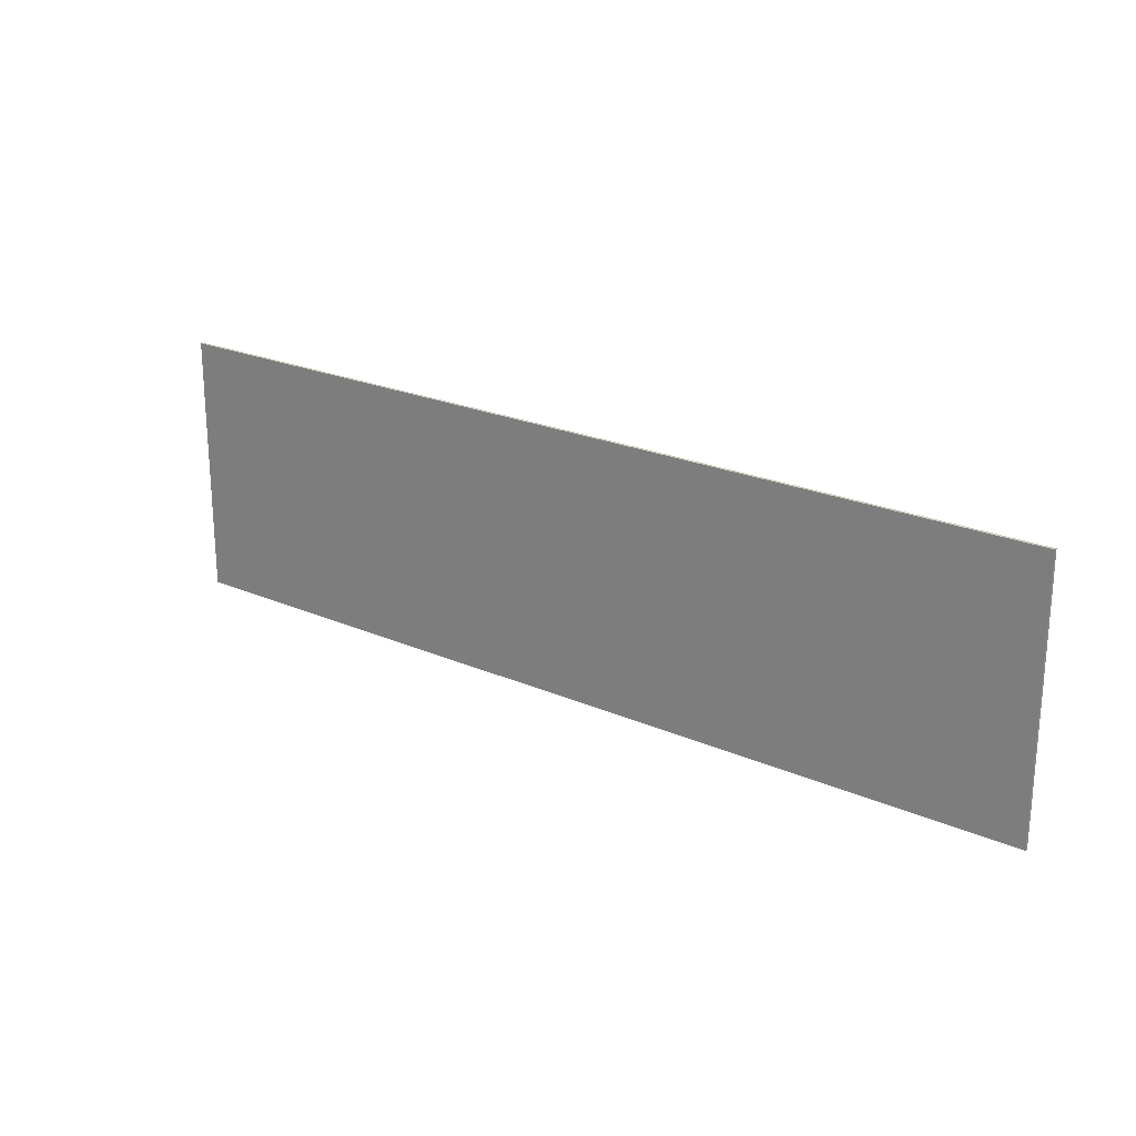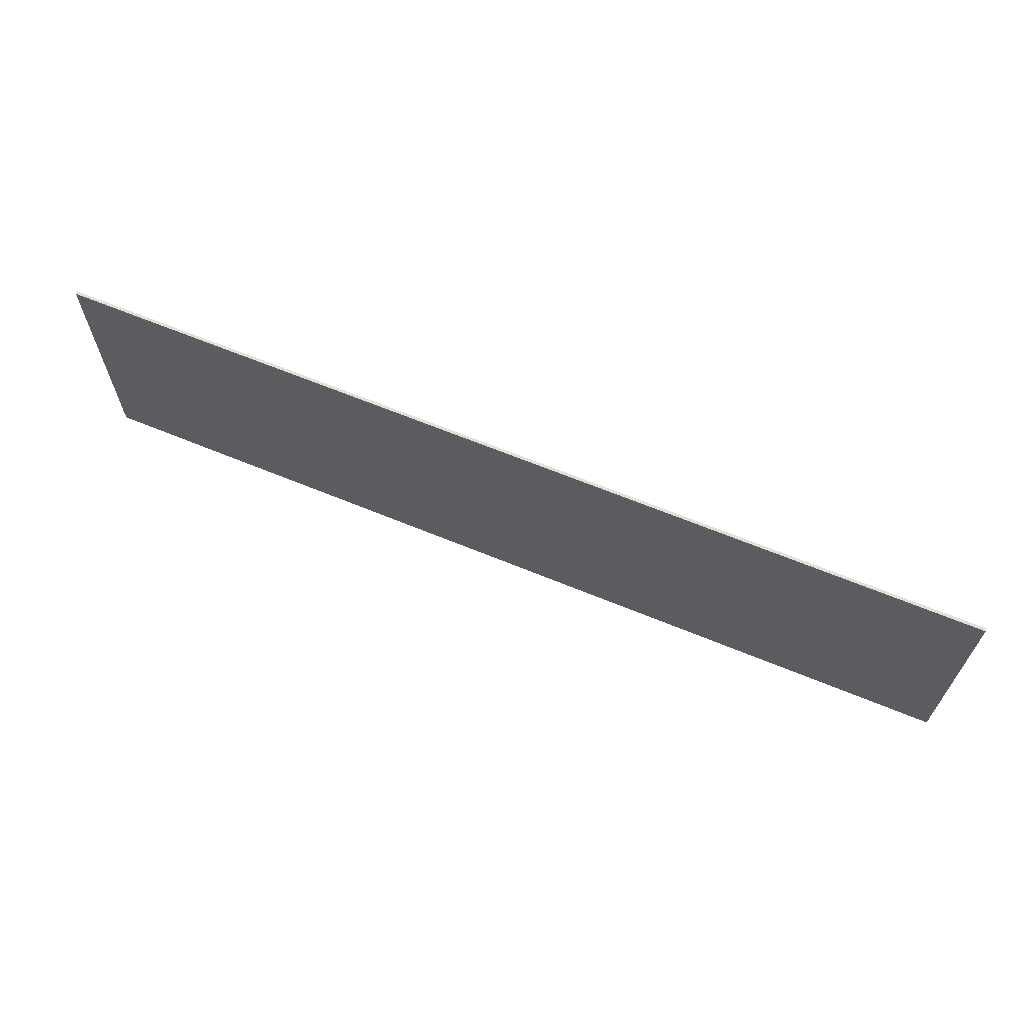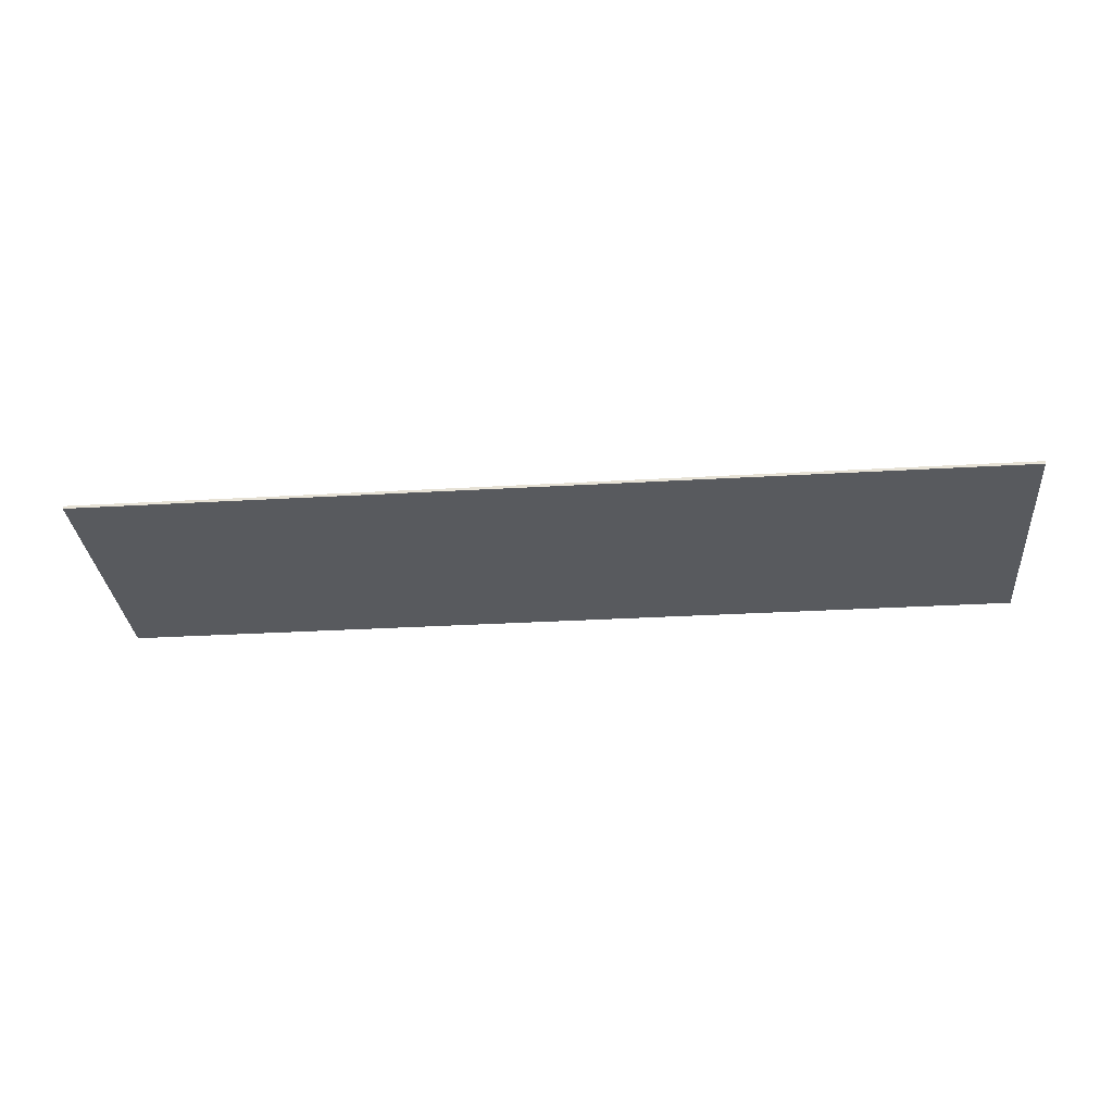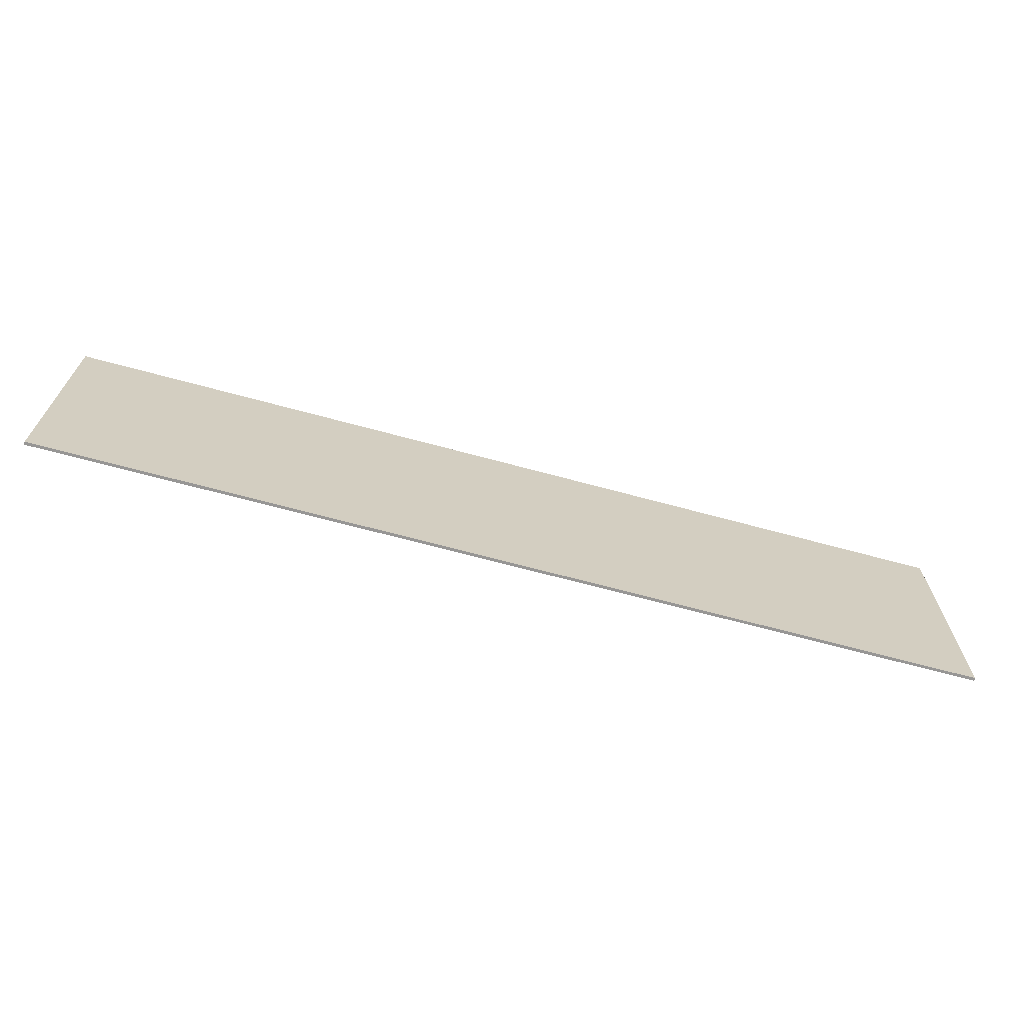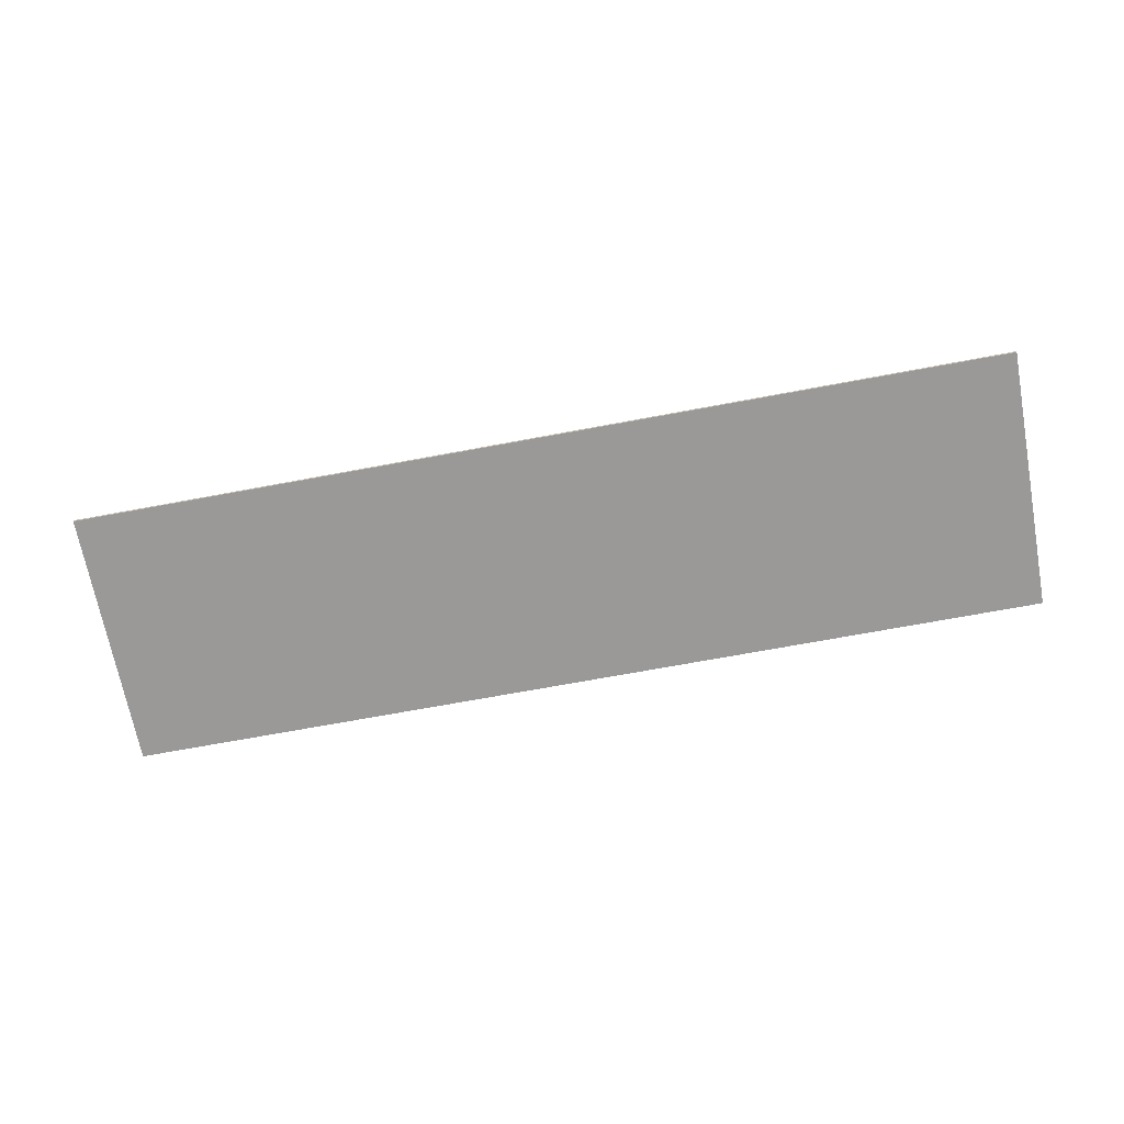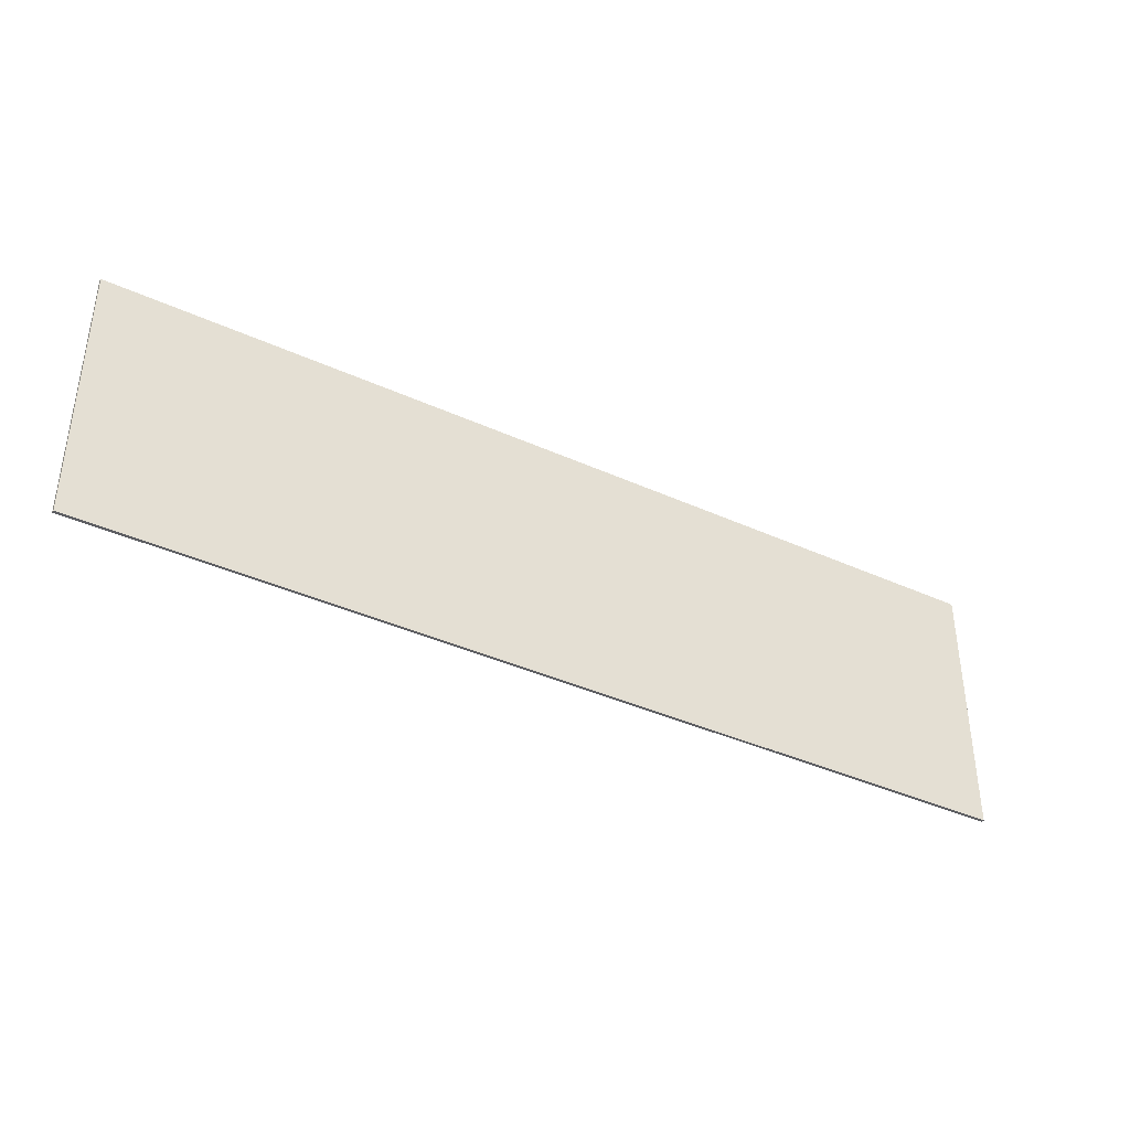
<metadata>
{"format":"obj","ext":"obj","renderer":"f3d","projection":"perspective","resolution":1024,"background":"white","views":[{"elev":22.4,"azim":37.1,"up":"+Z"},{"elev":65.3,"azim":-157.5,"up":"+Z"},{"elev":-30.9,"azim":-175.2,"up":"+Y"},{"elev":-67.8,"azim":-15.2,"up":"+Z"},{"elev":-69.1,"azim":-169.4,"up":"+Y"},{"elev":-38.6,"azim":-29.9,"up":"+Z"}]}
</metadata>
<code>
v 1.95 0 0.55
v 1.95 0 -0.55
v -1.95 0 -0.55
v -1.95 0 0.55
v -1.95 -0.0125 0.55
v 1.95 -0.0125 0.55
v 1.95 0 0.55
v -1.95 0 0.55
v -1.95 -0.0125 -0.55
v -1.95 -0.0125 0.55
v -1.95 0 0.55
v -1.95 0 -0.55
v 1.95 -0.0125 -0.55
v -1.95 -0.0125 -0.55
v -1.95 0 -0.55
v 1.95 0 -0.55
v 1.95 -0.0125 0.55
v 1.95 -0.0125 -0.55
v 1.95 0 -0.55
v 1.95 0 0.55
v 0 -0.0125 -0.275
v -0.275 -0.0125 -0.55
v 0.275 -0.0125 -0.55
v 0 -0.0125 0
v -0.55 -0.0125 -0.55
v -0.275 -0.0125 -0.55
v 0 -0.0125 -0.275
v 0 -0.0125 0
v 0 -0.0125 -0.275
v 0.275 -0.0125 -0.55
v 0.55 -0.0125 -0.55
v 0 -0.0125 0.275
v -0.825 -0.0125 -0.55
v -0.55 -0.0125 -0.55
v 0 -0.0125 0
v 0 -0.0125 0.275
v 0 -0.0125 0
v 0.55 -0.0125 -0.55
v 0.825 -0.0125 -0.55
v 0 -0.0125 0.275
v 0 -0.0125 0.55
v -1 -0.0125 -0.45
v -0.825 -0.0125 -0.55
v 1 -0.0125 -0.45
v 0 -0.0125 0.55
v 0 -0.0125 0.275
v 0.825 -0.0125 -0.55
v 0 -0.0125 0.55
v -0.275 -0.0125 0.55
v -1 -0.0125 -0.175
v -1 -0.0125 -0.45
v 0 -0.0125 0.55
v 1 -0.0125 -0.45
v 1 -0.0125 -0.175
v 0.275 -0.0125 0.55
v -0.275 -0.0125 0.55
v -0.55 -0.0125 0.55
v -1 -0.0125 0.1
v -1 -0.0125 -0.175
v 0.275 -0.0125 0.55
v 1 -0.0125 -0.175
v 1 -0.0125 0.1
v 0.55 -0.0125 0.55
v -0.55 -0.0125 0.55
v -0.825 -0.0125 0.55
v -1 -0.0125 0.375
v -1 -0.0125 0.1
v 1 -0.0125 0.375
v 0.825 -0.0125 0.55
v 0.55 -0.0125 0.55
v 1 -0.0125 0.1
v -0.825 -0.0125 0.55
v -1.175 -0.0125 0.55
v -1 -0.0125 0.375
v 1.175 -0.0125 0.55
v 0.825 -0.0125 0.55
v 1 -0.0125 0.375
v -1 -0.0125 -0.45
v -1.175 -0.0125 -0.55
v -0.825 -0.0125 -0.55
v 1 -0.0125 -0.45
v 0.825 -0.0125 -0.55
v 1.175 -0.0125 -0.55
v -1 -0.0125 0.375
v -1.175 -0.0125 0.55
v -1.45 -0.0125 0.55
v -1 -0.0125 0.1
v 1.45 -0.0125 0.55
v 1.175 -0.0125 0.55
v 1 -0.0125 0.375
v 1 -0.0125 0.1
v -1 -0.0125 0.1
v -1.45 -0.0125 0.55
v -1.725 -0.0125 0.55
v -1 -0.0125 -0.175
v 1.725 -0.0125 0.55
v 1.45 -0.0125 0.55
v 1 -0.0125 0.1
v 1 -0.0125 -0.175
v -1 -0.0125 -0.175
v -1.725 -0.0125 0.55
v -1.95 -0.0125 0.55
v -1.95 -0.0125 0.5
v -1.95 -0.0125 0.5
v -1 -0.0125 -0.45
v -1 -0.0125 -0.175
v 1.95 -0.0125 0.55
v 1.725 -0.0125 0.55
v 1 -0.0125 -0.175
v 1.95 -0.0125 0.5
v 1.95 -0.0125 0.5
v 1 -0.0125 -0.175
v 1 -0.0125 -0.45
v -1.175 -0.0125 -0.55
v -1 -0.0125 -0.45
v -1.95 -0.0125 0.5
v -1.95 -0.0125 0.225
v 1.95 -0.0125 0.5
v 1 -0.0125 -0.45
v 1.175 -0.0125 -0.55
v 1.95 -0.0125 0.225
v -1.45 -0.0125 -0.55
v -1.175 -0.0125 -0.55
v -1.95 -0.0125 0.225
v -1.95 -0.0125 -0.05
v 1.95 -0.0125 0.225
v 1.175 -0.0125 -0.55
v 1.45 -0.0125 -0.55
v 1.95 -0.0125 -0.05
v -1.725 -0.0125 -0.55
v -1.45 -0.0125 -0.55
v -1.95 -0.0125 -0.05
v -1.95 -0.0125 -0.325
v 1.95 -0.0125 -0.05
v 1.45 -0.0125 -0.55
v 1.725 -0.0125 -0.55
v 1.95 -0.0125 -0.325
v -1.95 -0.0125 -0.325
v -1.95 -0.0125 -0.55
v -1.725 -0.0125 -0.55
v 1.95 -0.0125 -0.325
v 1.725 -0.0125 -0.55
v 1.95 -0.0125 -0.55
g mesh57292
f 1 2 3
f 3 4 1
f 5 6 7
f 7 8 5
f 9 10 11
f 11 12 9
f 13 14 15
f 15 16 13
f 17 18 19
f 19 20 17
f 21 22 23
f 24 25 26
f 26 27 24
f 28 29 30
f 30 31 28
f 32 33 34
f 34 35 32
f 36 37 38
f 38 39 36
f 40 41 42
f 42 43 40
f 44 45 46
f 46 47 44
f 48 49 50
f 50 51 48
f 52 53 54
f 54 55 52
f 56 57 58
f 58 59 56
f 60 61 62
f 62 63 60
f 64 65 66
f 66 67 64
f 68 69 70
f 70 71 68
f 72 73 74
f 75 76 77
f 78 79 80
f 81 82 83
f 84 85 86
f 86 87 84
f 88 89 90
f 90 91 88
f 92 93 94
f 94 95 92
f 96 97 98
f 98 99 96
f 100 101 102
f 102 103 100
f 104 105 106
f 107 108 109
f 109 110 107
f 111 112 113
f 114 115 116
f 116 117 114
f 118 119 120
f 120 121 118
f 122 123 124
f 124 125 122
f 126 127 128
f 128 129 126
f 130 131 132
f 132 133 130
f 134 135 136
f 136 137 134
f 138 139 140
f 141 142 143

</code>
